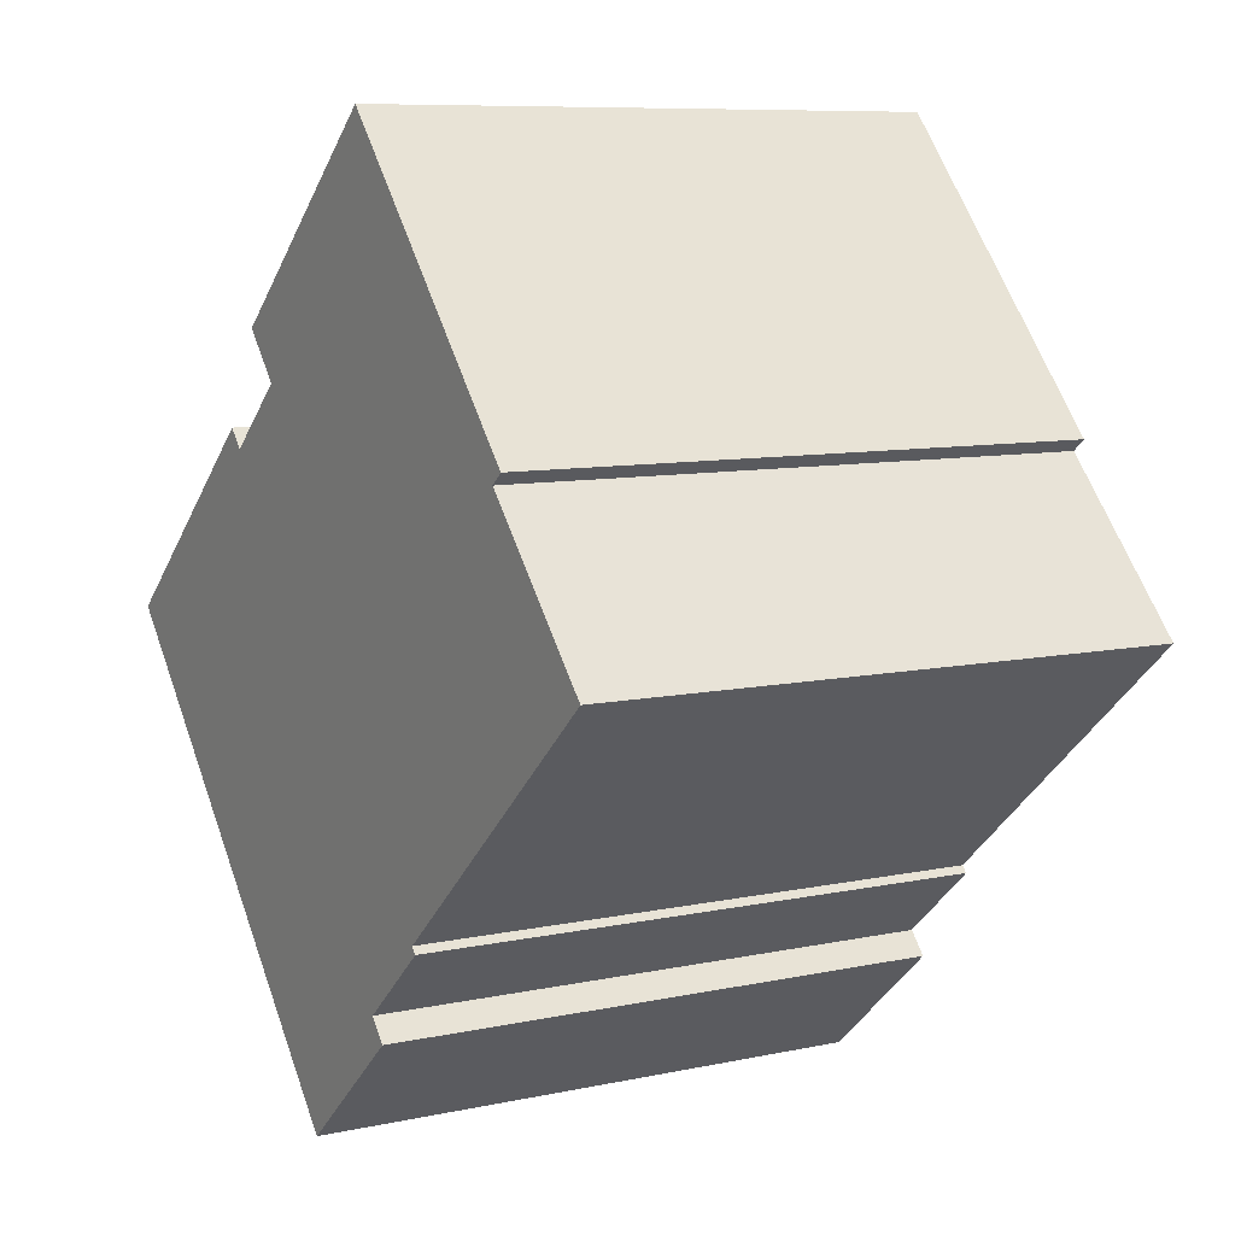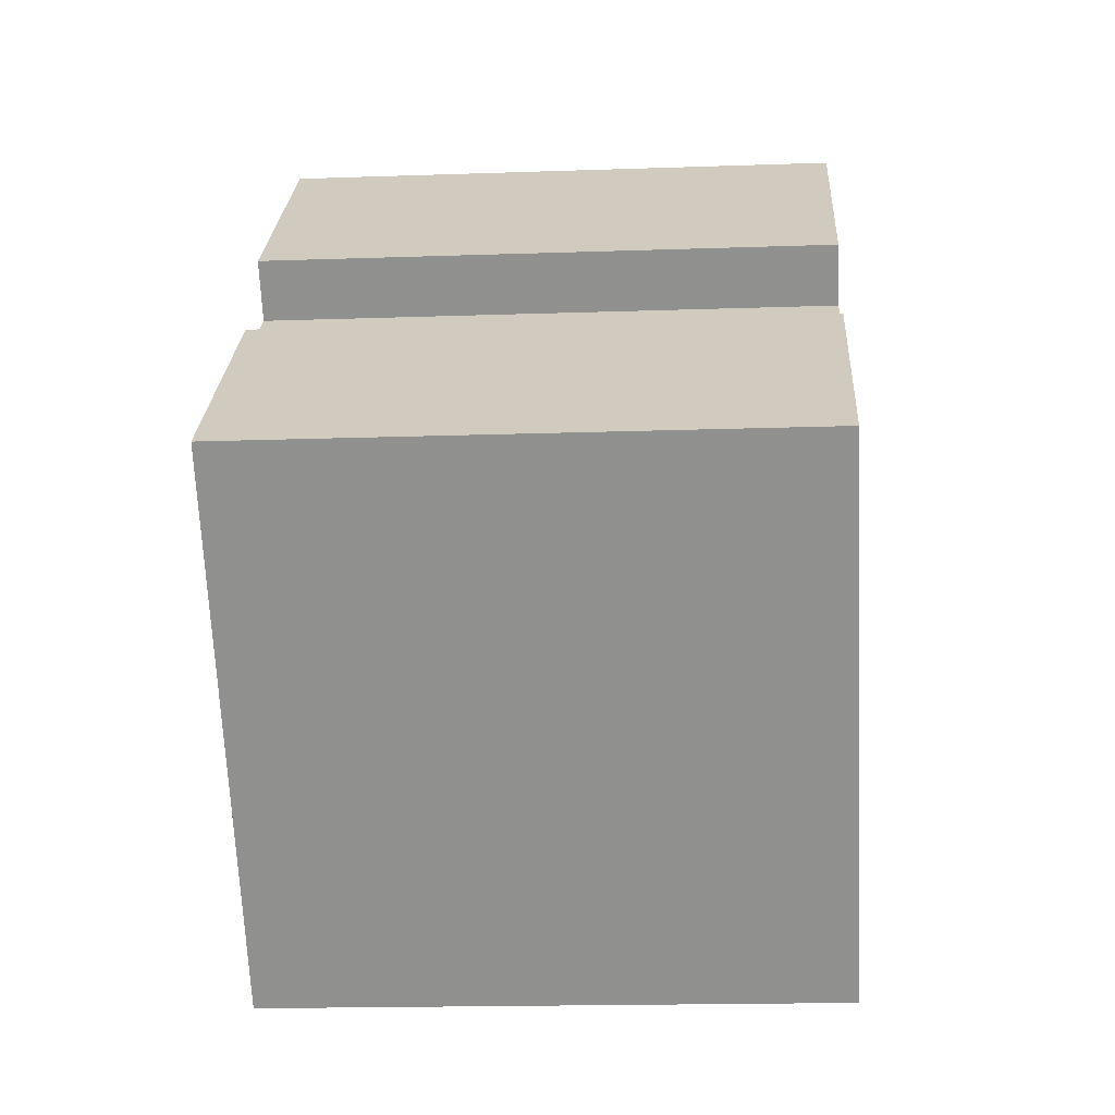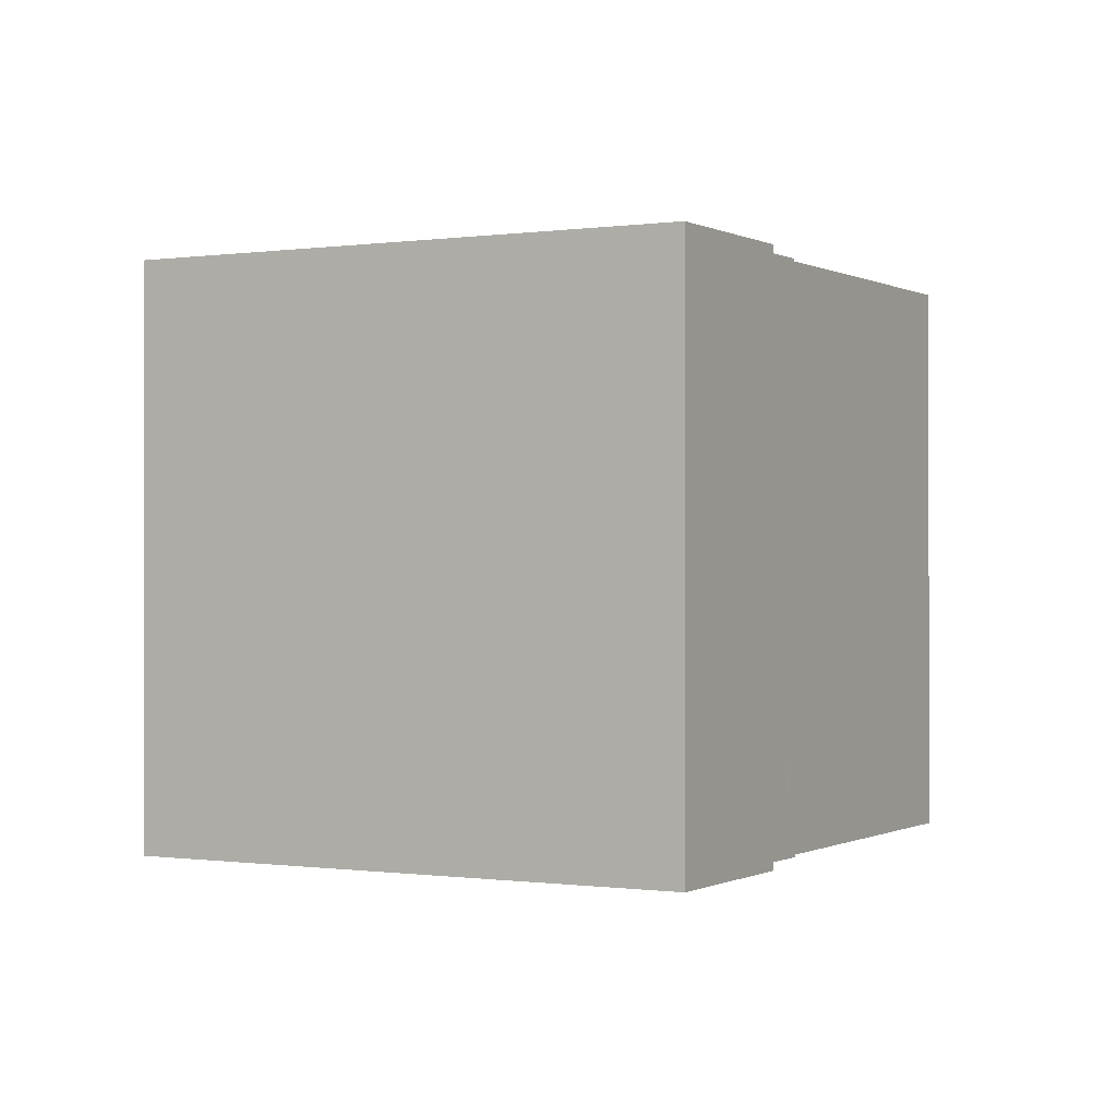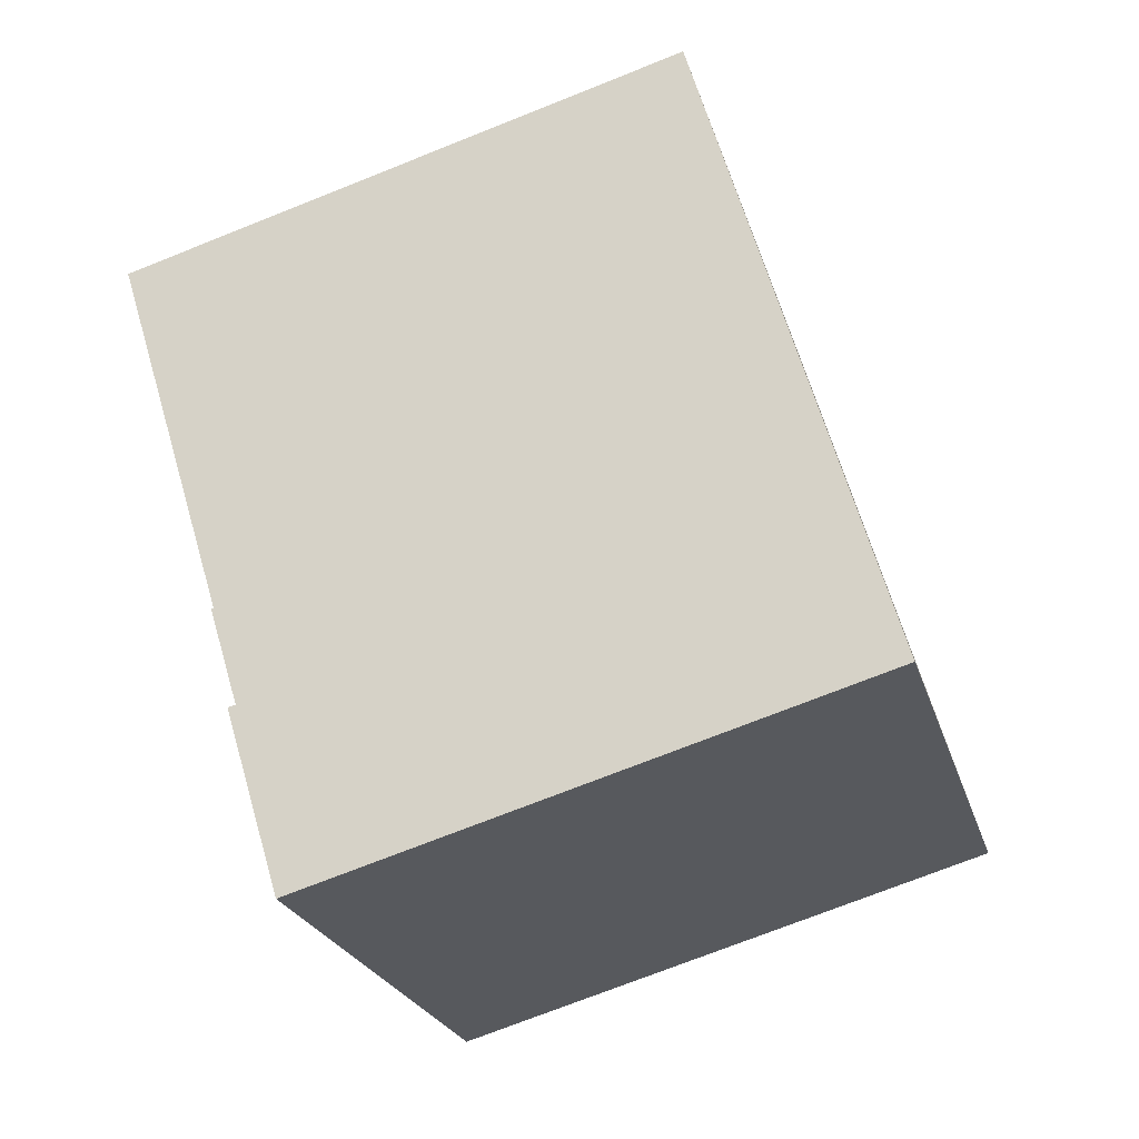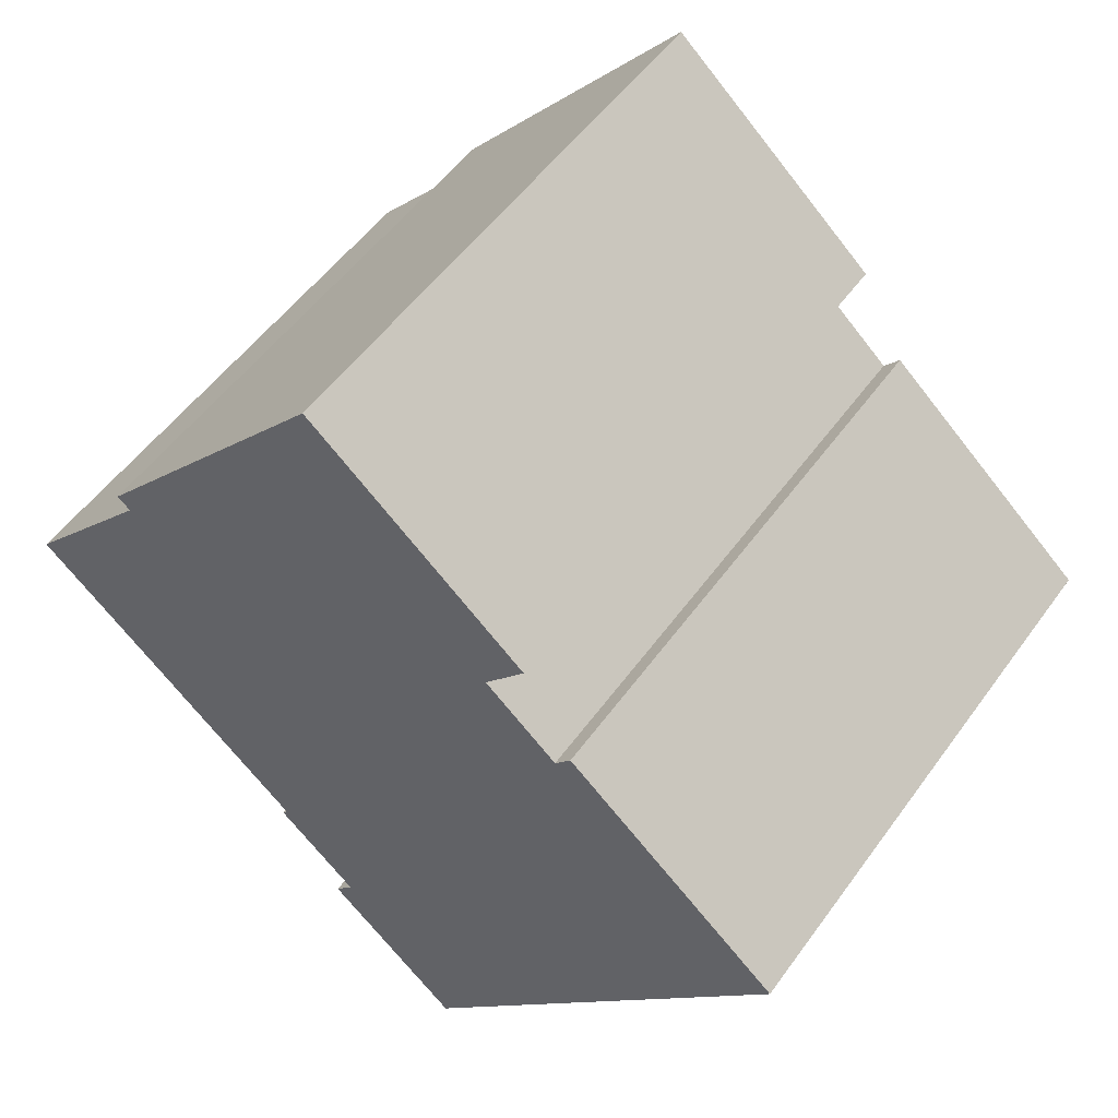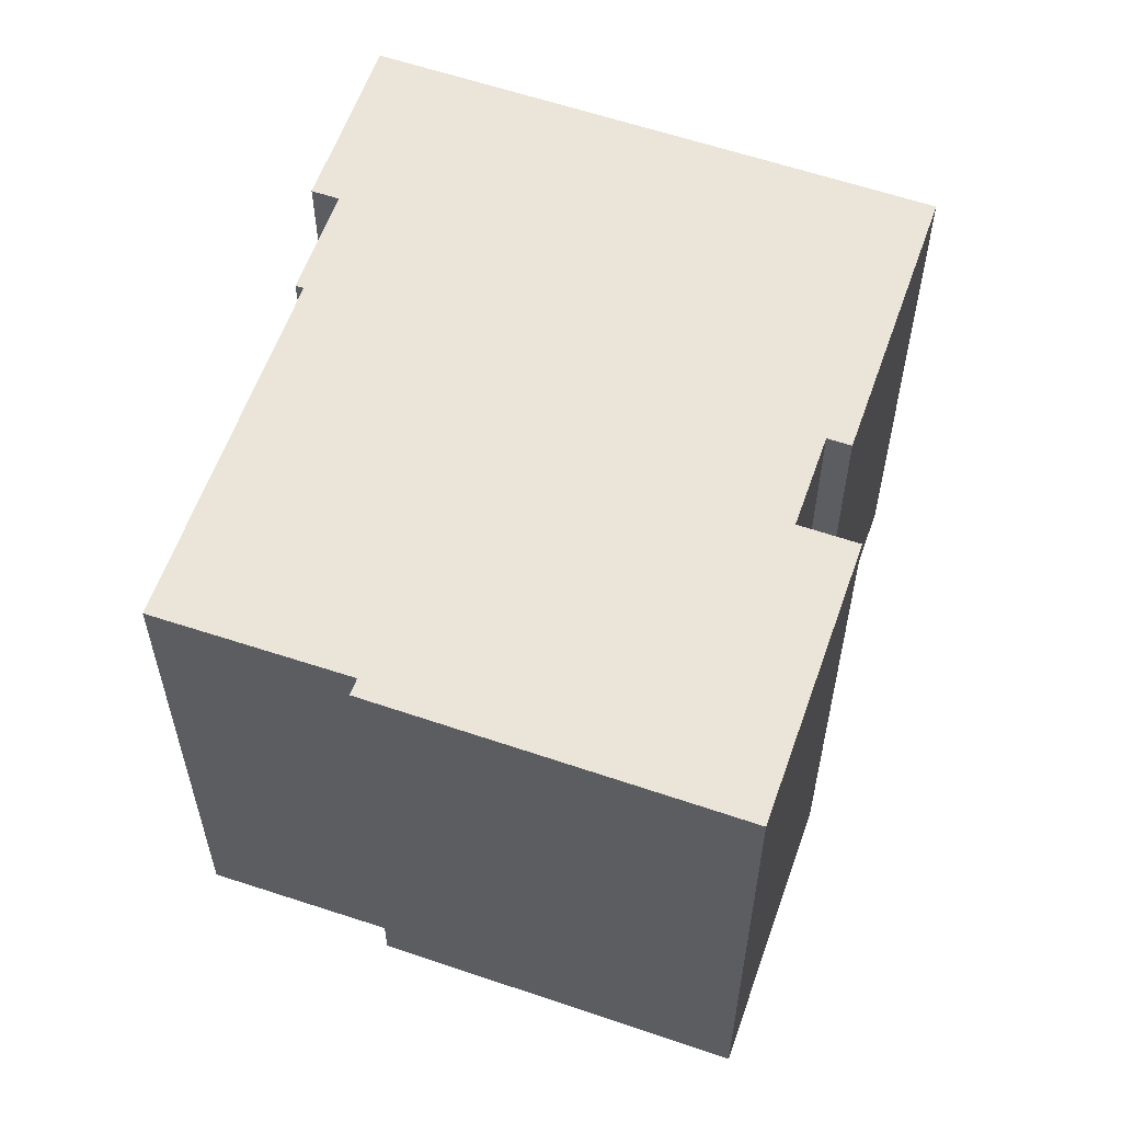
<metadata>
{"format":"obj","ext":"obj","renderer":"f3d","projection":"perspective","resolution":1024,"background":"white","views":[{"elev":8.5,"azim":-120.6,"up":"+Z"},{"elev":-17.2,"azim":94.0,"up":"+Z"},{"elev":-0.2,"azim":160.4,"up":"+Y"},{"elev":-73.0,"azim":-68.3,"up":"+Z"},{"elev":52.3,"azim":34.7,"up":"+Z"},{"elev":59.6,"azim":-29.4,"up":"+Y"}]}
</metadata>
<code>
v  9.365 14.45 11.25
v  3.418 14.45 3.806
v  3.08 14.45 4.088
v  5.022 14.45 -4.406
v  7.132 14.45 -6.256
v  9.092 14.45 -8.261
v  7.109 14.45 -6.521
v  6.99 14.45 -6.417
v  0 14.45 8.849e-16
v  12.09 14.45 -11.85
v  8.62 14.45 -8.799
v  13.9 14.45 5.175
v  14.68 14.45 6.593
v  14.94 14.45 6.36
v  15.76 14.45 3.544
v  21.73 14.45 -0.858
v  16.18 14.45 4.015
v  16.39 14.45 3.823
v  21.57 14.45 -0.72
v  6.99 3.929e-16 -6.417
v  7.132 3.831e-16 -6.256
v  0 0 0
v  3.418 -2.331e-16 3.806
v  3.08 -2.503e-16 4.088
v  9.365 -6.89e-16 11.25
v  15.76 -2.17e-16 3.544
v  16.18 -2.458e-16 4.015
v  8.62 5.388e-16 -8.799
v  9.092 5.058e-16 -8.261
v  5.022 2.698e-16 -4.406
v  12.09 7.253e-16 -11.85
v  7.109 3.993e-16 -6.521
v  14.94 -3.894e-16 6.36
v  14.68 -4.037e-16 6.593
v  13.9 -3.169e-16 5.175
v  21.73 5.254e-17 -0.858
v  16.39 -2.341e-16 3.823
v  21.57 4.409e-17 -0.72
g defaultobject
f 1 2 3
f 2 1 4
f 4 1 5
f 5 1 6
f 5 7 8
f 7 5 6
f 4 9 2
f 6 10 11
f 10 6 1
f 10 1 12
f 12 1 13
f 12 13 14
f 10 15 16
f 15 10 12
f 16 15 17
f 16 17 18
f 16 18 19
f 20 5 8
f 5 20 21
f 22 2 9
f 2 22 23
f 24 1 3
f 1 24 25
f 26 17 15
f 17 26 27
f 28 6 11
f 6 28 29
f 21 4 5
f 4 21 9
f 9 21 22
f 22 21 30
f 23 3 2
f 3 23 24
f 31 11 10
f 11 31 28
f 7 20 8
f 20 7 6
f 20 6 32
f 32 6 29
f 25 13 1
f 13 25 14
f 14 25 33
f 33 25 34
f 35 15 12
f 15 35 26
f 27 18 17
f 18 27 19
f 19 27 16
f 16 27 36
f 36 27 37
f 36 37 38
f 33 12 14
f 12 33 35
f 36 10 16
f 10 36 31
f 27 26 37
f 36 28 31
f 28 36 38
f 28 38 29
f 29 38 37
f 29 37 32
f 32 37 20
f 20 37 21
f 21 37 30
f 30 37 26
f 30 26 35
f 30 35 22
f 22 35 33
f 22 33 34
f 22 34 23
f 23 34 25
f 23 25 24

</code>
